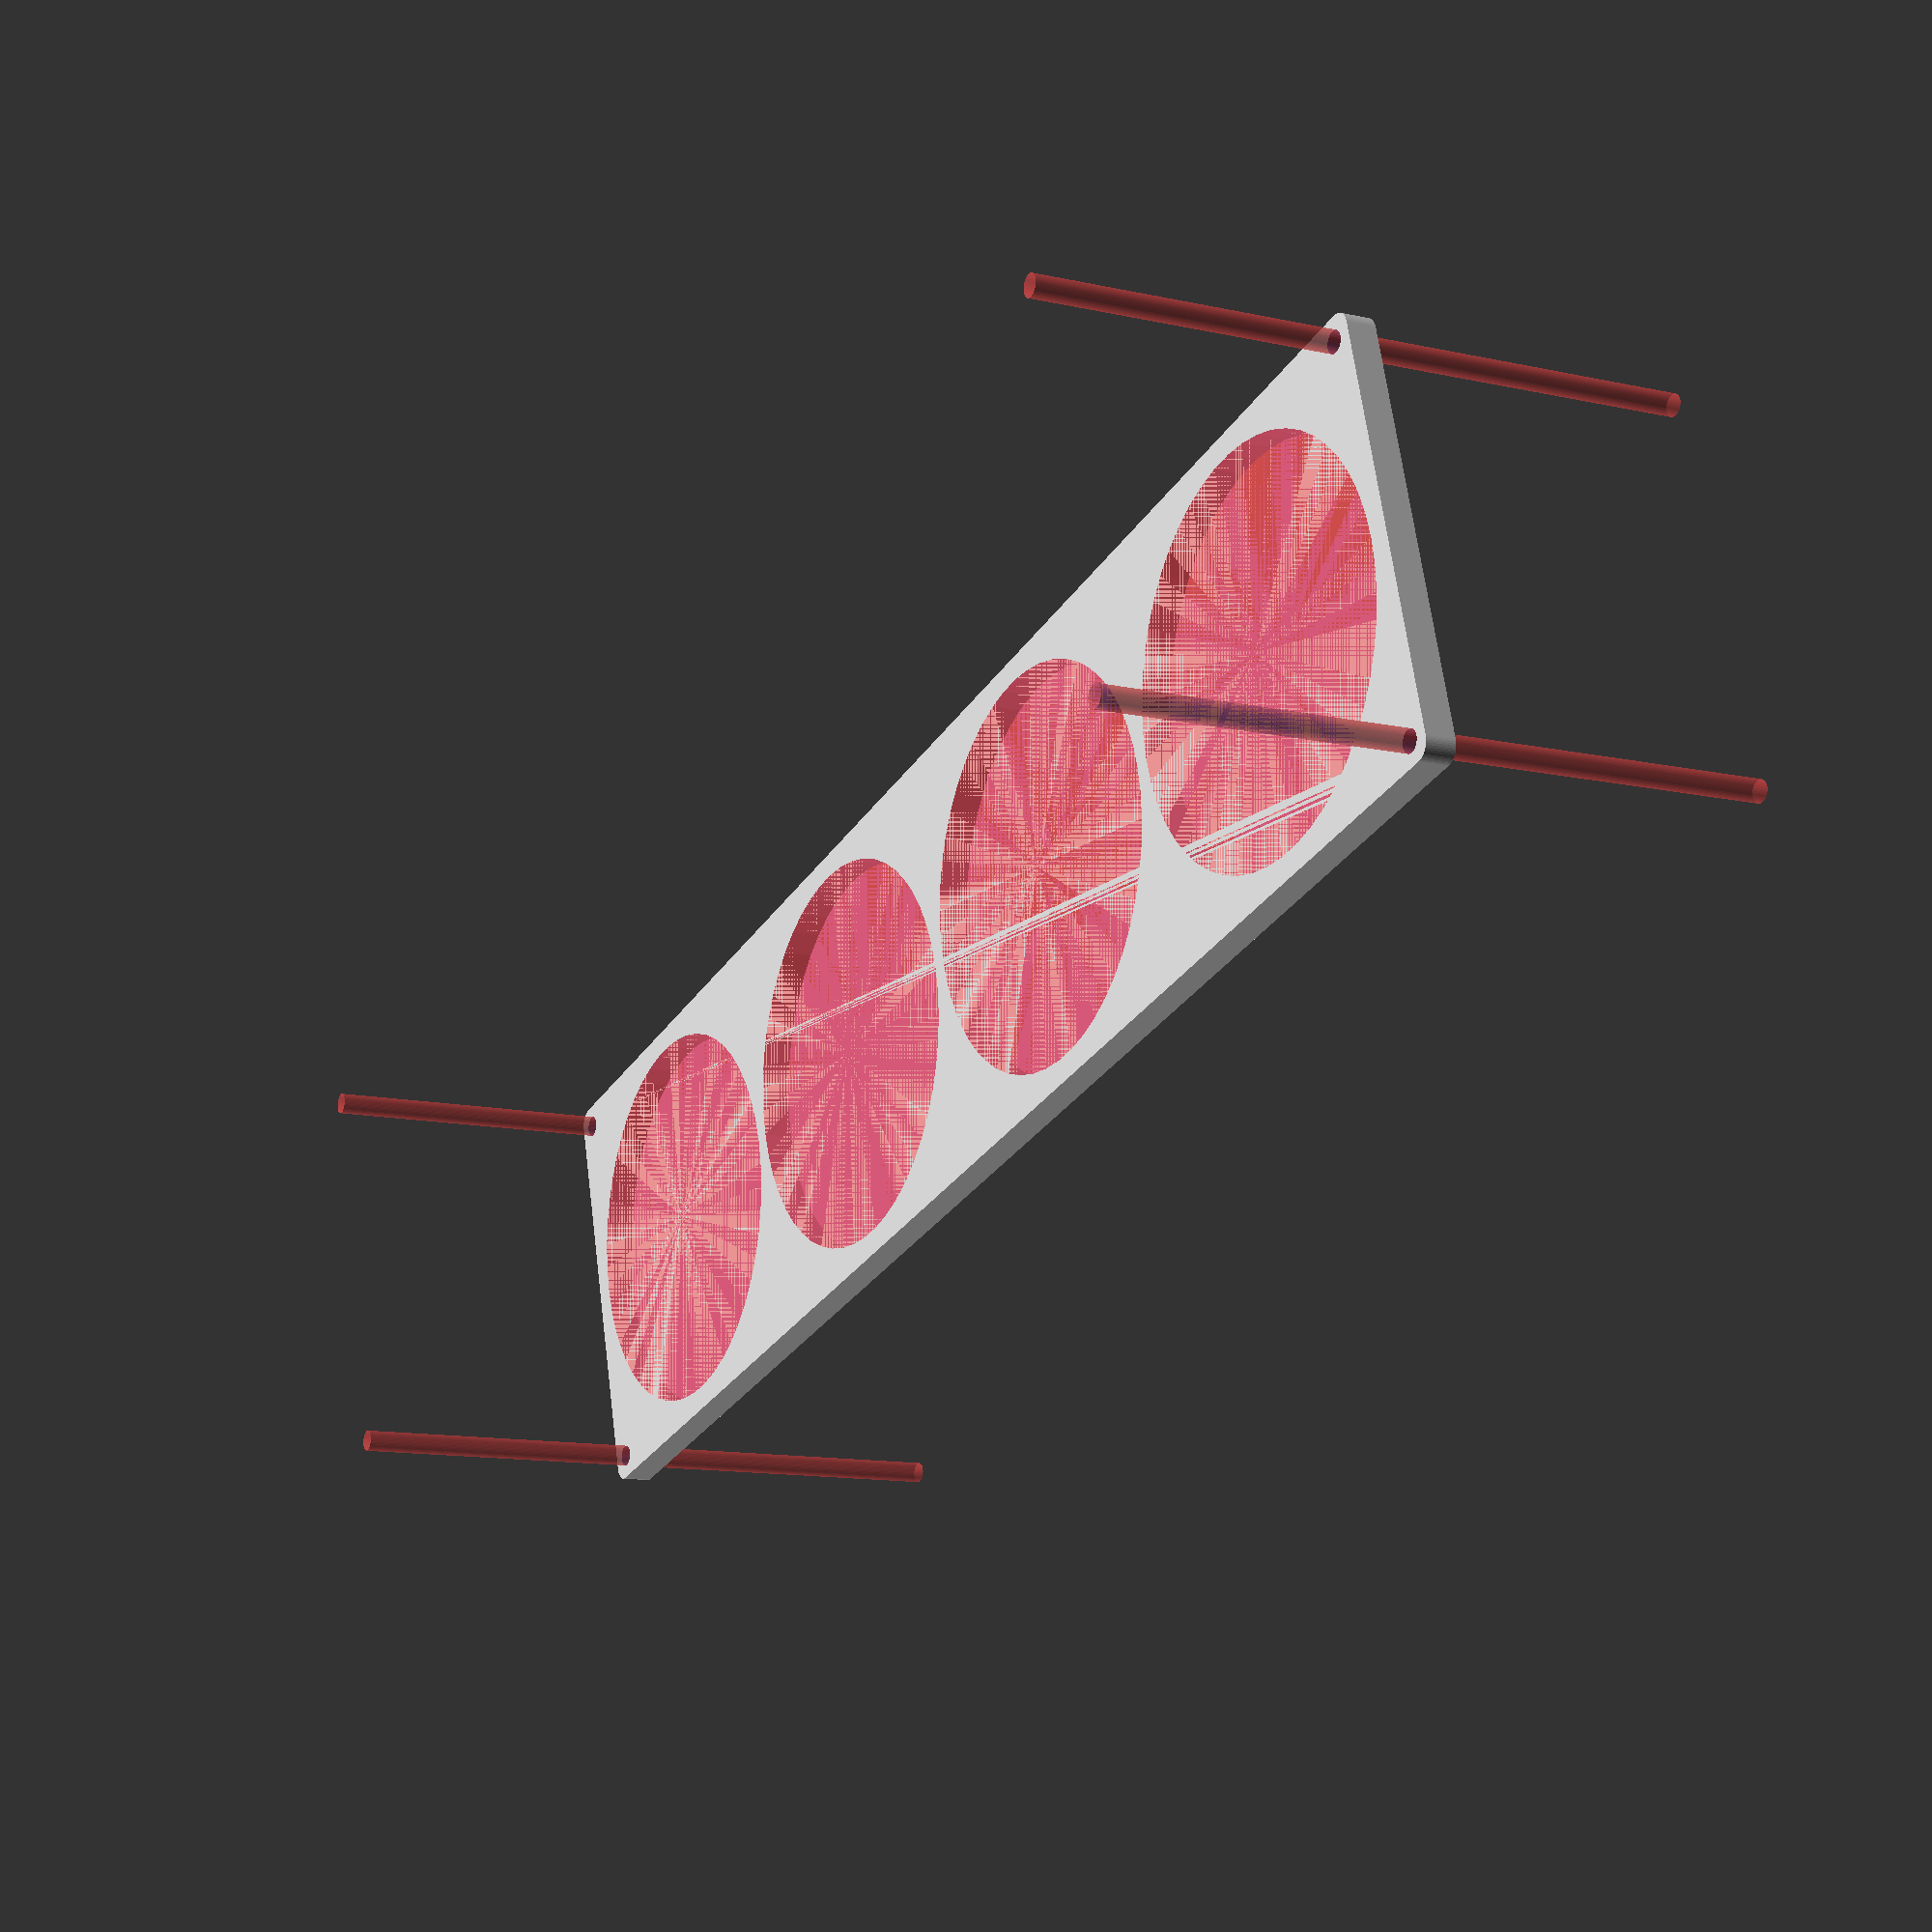
<openscad>
$fn = 50;


difference() {
	union() {
		hull() {
			translate(v = [-249.5000000000, 62.0000000000, 0]) {
				cylinder(h = 9, r = 5);
			}
			translate(v = [249.5000000000, 62.0000000000, 0]) {
				cylinder(h = 9, r = 5);
			}
			translate(v = [-249.5000000000, -62.0000000000, 0]) {
				cylinder(h = 9, r = 5);
			}
			translate(v = [249.5000000000, -62.0000000000, 0]) {
				cylinder(h = 9, r = 5);
			}
		}
	}
	union() {
		#translate(v = [-247.5000000000, -60.0000000000, -100.0000000000]) {
			cylinder(h = 200, r = 3.2500000000);
		}
		#translate(v = [-247.5000000000, 60.0000000000, -100.0000000000]) {
			cylinder(h = 200, r = 3.2500000000);
		}
		#translate(v = [247.5000000000, -60.0000000000, -100.0000000000]) {
			cylinder(h = 200, r = 3.2500000000);
		}
		#translate(v = [247.5000000000, 60.0000000000, -100.0000000000]) {
			cylinder(h = 200, r = 3.2500000000);
		}
		#translate(v = [-187.5000000000, 0, 0]) {
			cylinder(h = 9, r = 60.0000000000);
		}
		#translate(v = [-62.5000000000, 0, 0]) {
			cylinder(h = 9, r = 60.0000000000);
		}
		#translate(v = [62.5000000000, 0, 0]) {
			cylinder(h = 9, r = 60.0000000000);
		}
		#translate(v = [187.5000000000, 0, 0]) {
			cylinder(h = 9, r = 60.0000000000);
		}
	}
}
</openscad>
<views>
elev=192.2 azim=344.5 roll=118.0 proj=p view=wireframe
</views>
